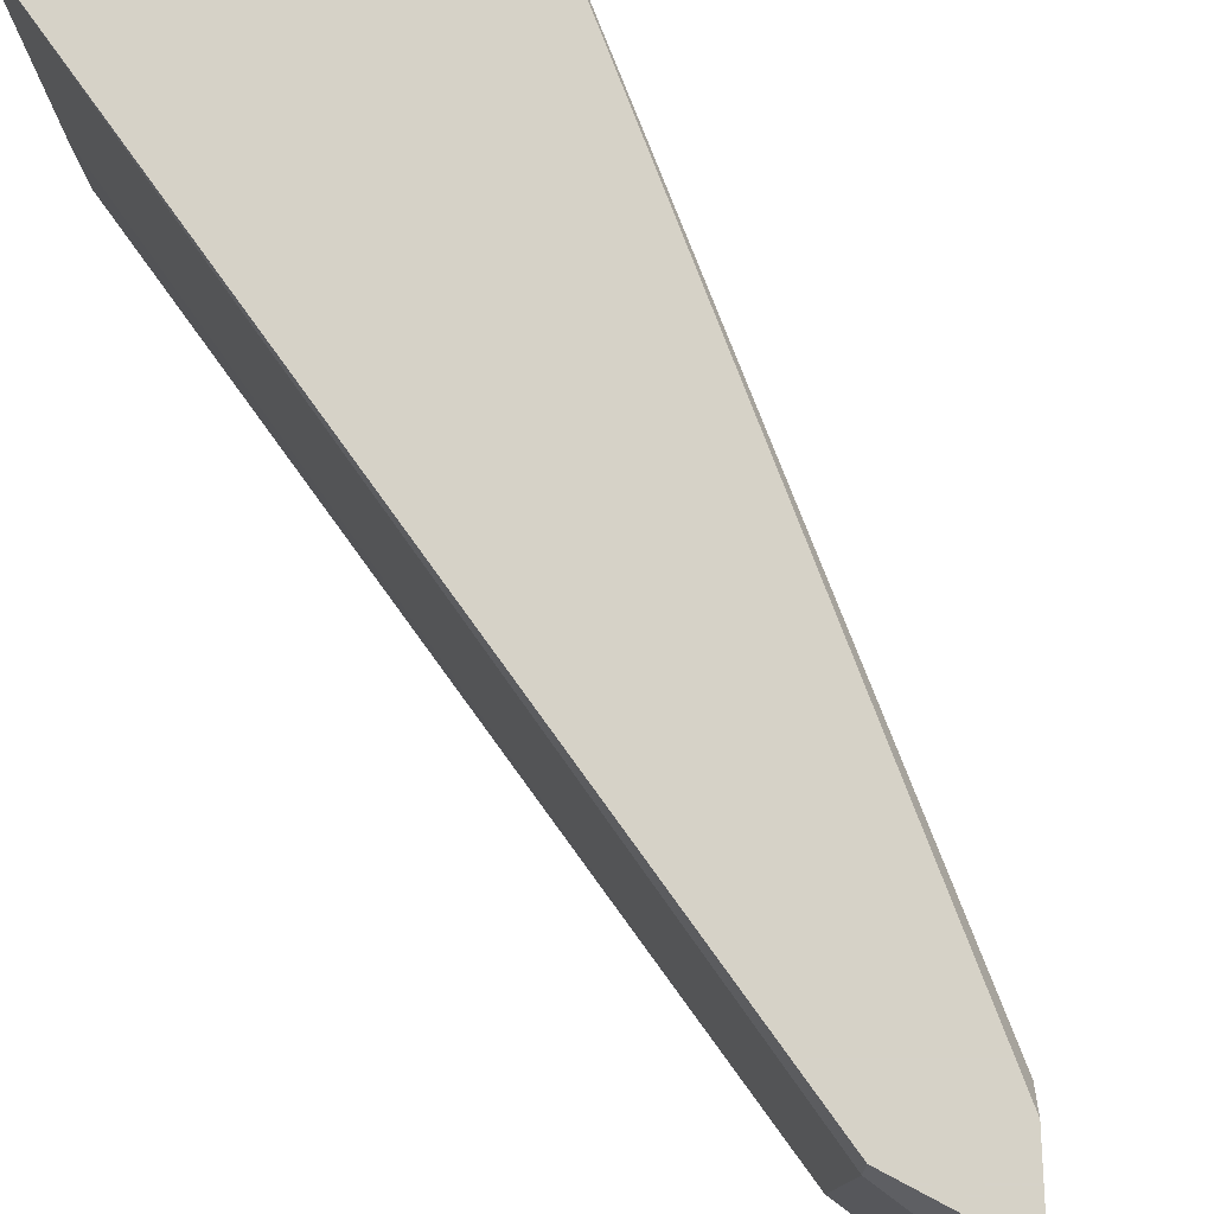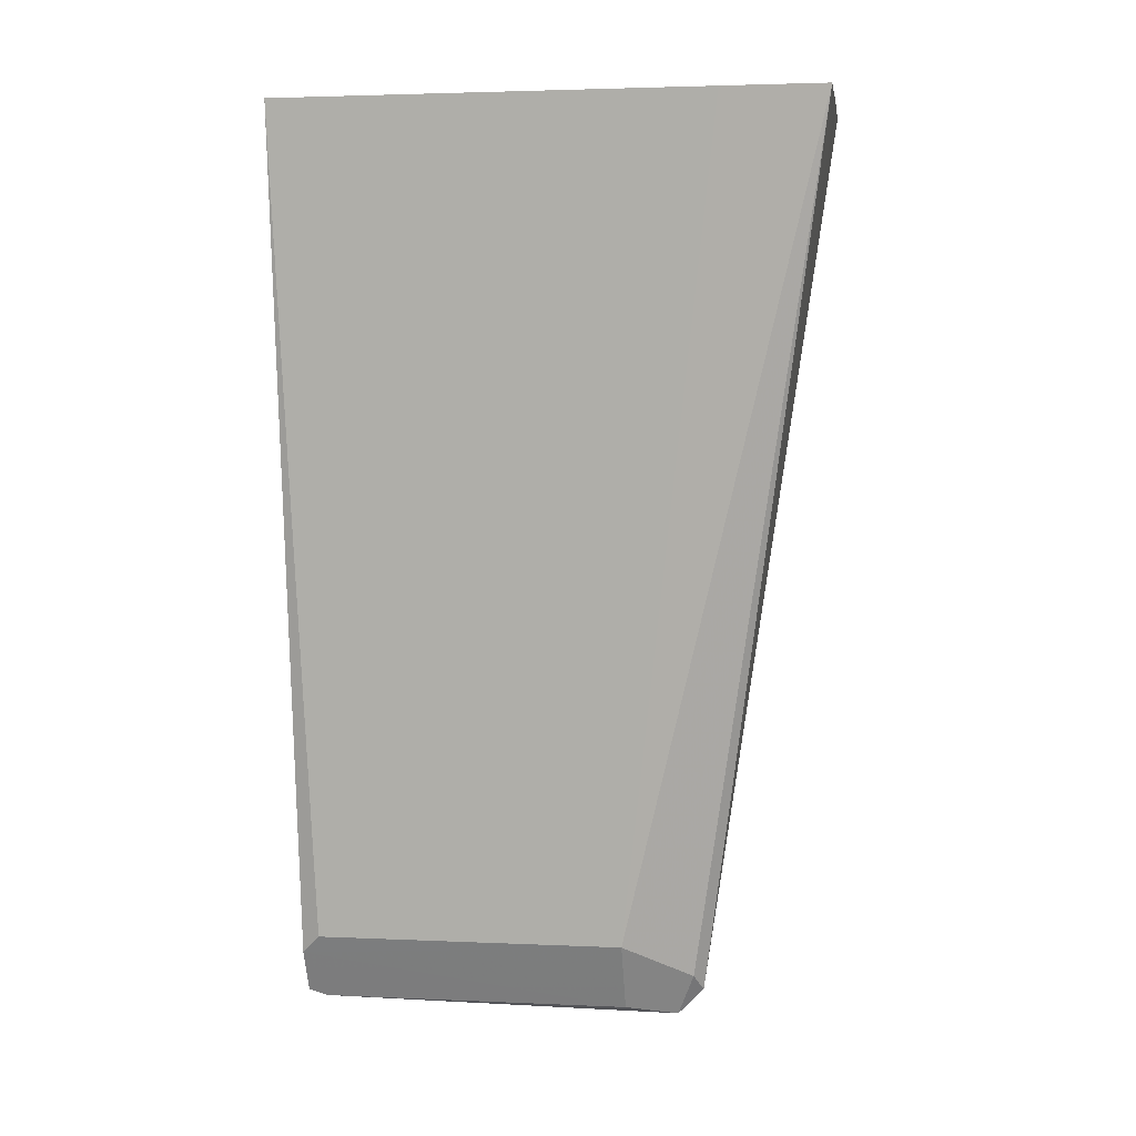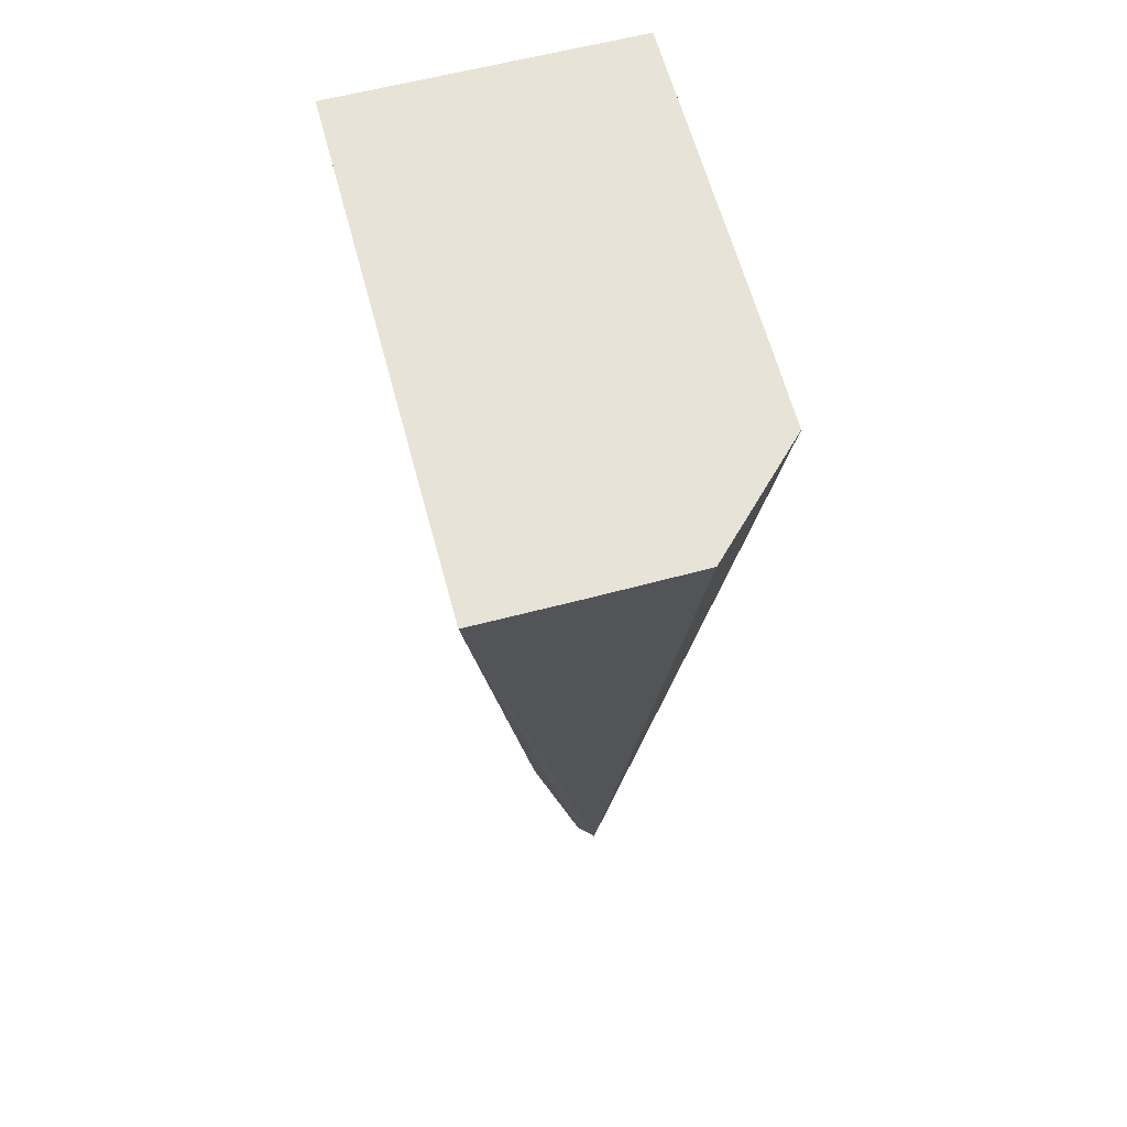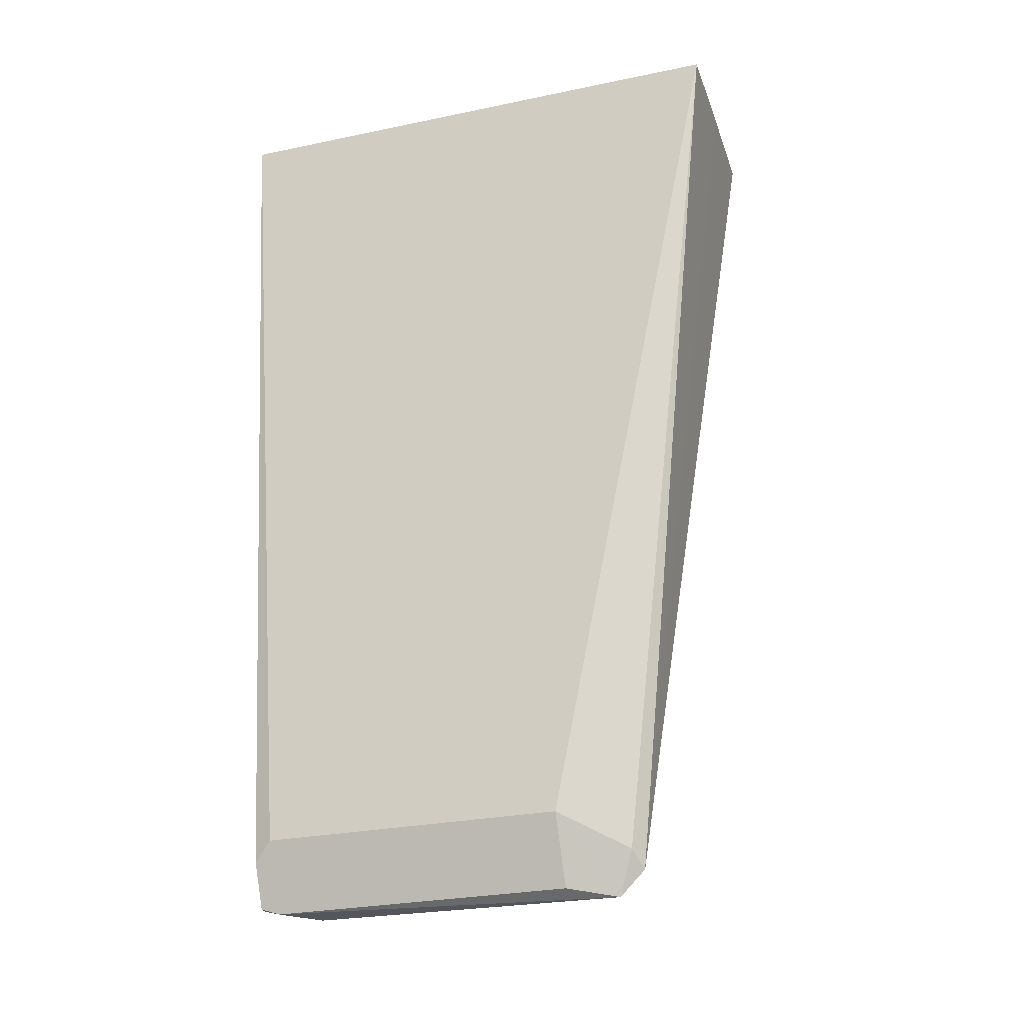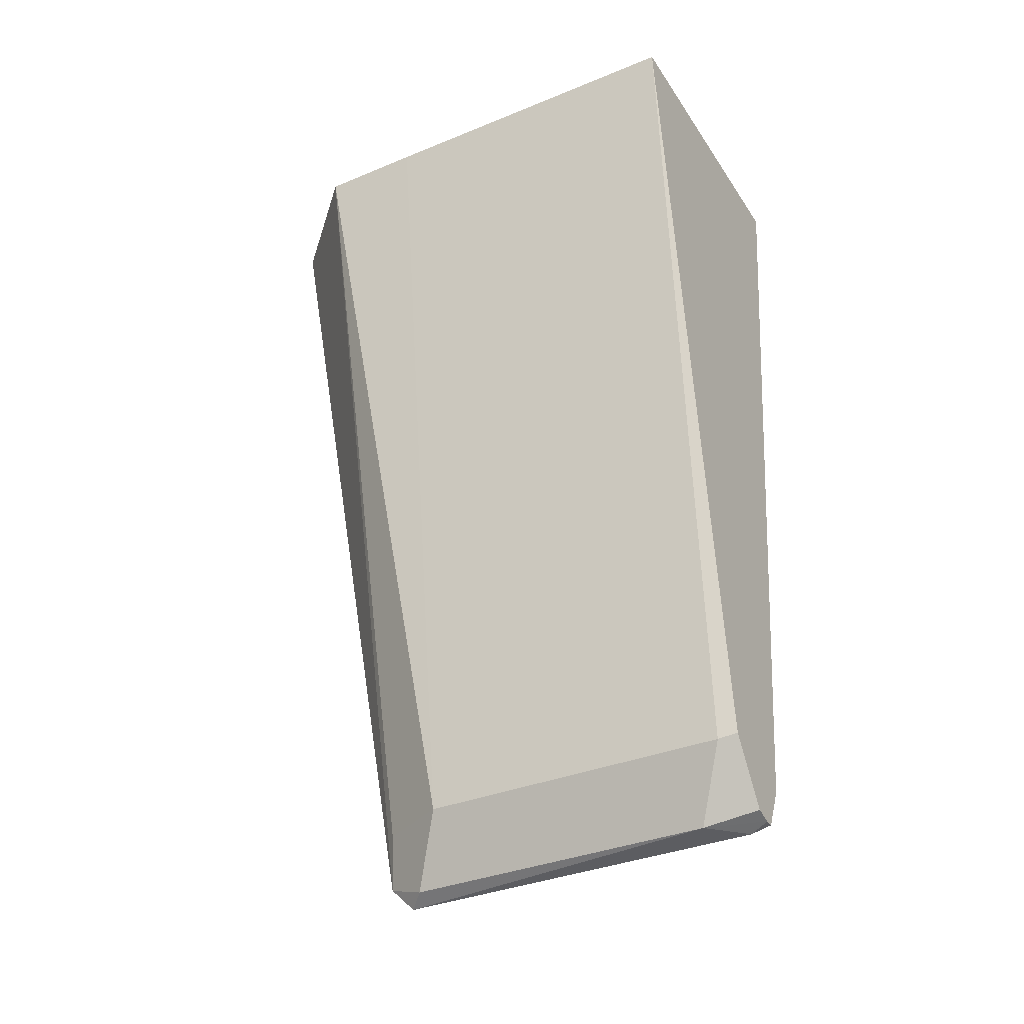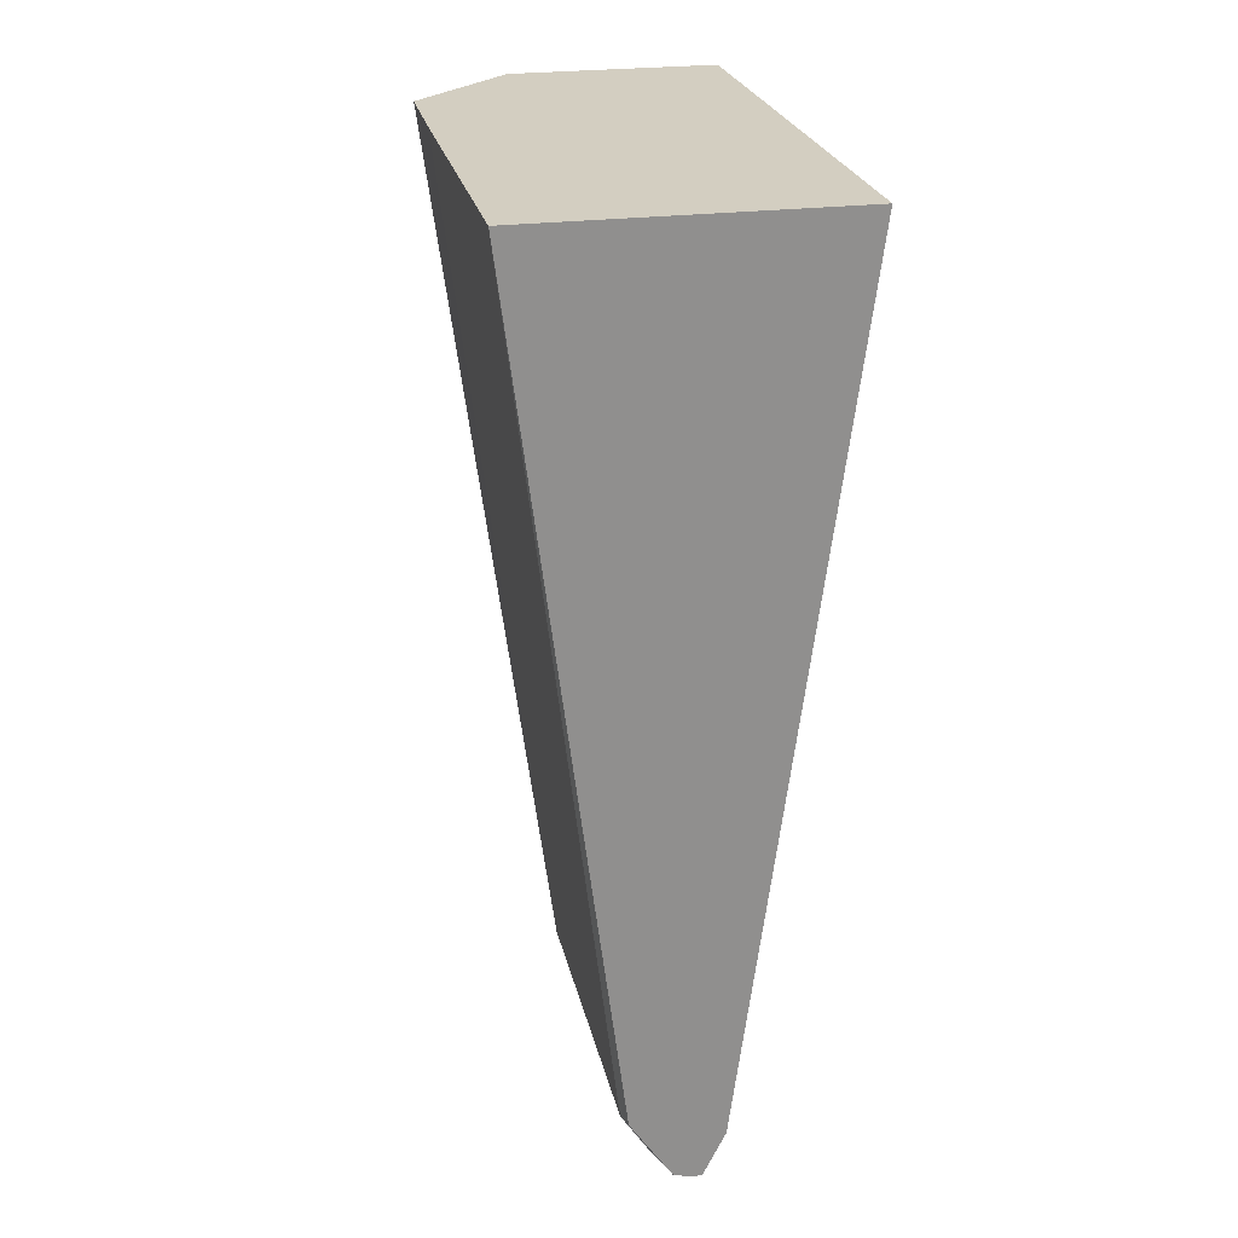
<metadata>
{"format":"obj","ext":"obj","renderer":"f3d","projection":"perspective","resolution":1024,"background":"white","views":[{"elev":78.5,"azim":-28.5,"up":"+Z"},{"elev":3.0,"azim":98.9,"up":"+Y"},{"elev":61.9,"azim":165.1,"up":"+Y"},{"elev":-28.0,"azim":107.5,"up":"+Y"},{"elev":-34.9,"azim":-61.3,"up":"+Y"},{"elev":24.9,"azim":-12.0,"up":"+Y"}]}
</metadata>
<code>
v 0.2578 -0.5755 -0.1027
v 0.253 -0.5766 -0.1118
v 0.2589 -0.5766 -0.1059
v 0.2594 -0.5755 -0.1027
v 0.2548 -0.5747 -0.1027
v 0.2471 -0.5648 -0.1059
v 0.253 -0.5766 -0.1647
v 0.2559 -0.5781 -0.1677
v 0.2478 -0.5642 -0.1027
v 0.2589 -0.5766 -0.1589
v 0.2631 -0.568 -0.1027
v 0.2471 -0.5648 -0.1589
v 0.2296 -0.4237 -0.1027
v 0.2559 -0.5736 -0.1721
v 0.2589 -0.5707 -0.1706
v 0.2648 -0.5648 -0.1589
v 0.2648 -0.5648 -0.1059
v 0.2823 -0.4237 -0.1027
v 0.253 -0.5648 -0.1706
v 0.2296 -0.4237 -0.1588
v 0.2298 -0.4237 -0.1765
v 0.2471 -0.4237 -0.1938
v 0.2648 -0.4237 -0.194
v 0.2822 -0.4237 -0.194
v 0.2823 -0.4237 -0.1763
f 10 16 11
f 13 24 23
f 11 16 17
f 11 17 18
f 12 20 21
f 12 21 19
f 13 18 25
f 13 25 24
f 13 23 22
f 14 24 15
f 13 21 20
f 14 19 21
f 14 21 22
f 14 22 23
f 14 23 24
f 15 24 16
f 16 24 25
f 16 25 18
f 16 18 17
f 8 16 10
f 13 22 21
f 8 15 16
f 12 19 14
f 7 12 14
f 8 14 15
f 1 2 3
f 1 3 4
f 1 11 18
f 1 18 13
f 1 13 9
f 1 9 5
f 1 5 2
f 2 6 12
f 2 12 7
f 1 4 11
f 2 8 3
f 2 7 8
f 6 20 12
f 6 9 13
f 4 10 11
f 6 13 20
f 3 8 10
f 2 9 6
f 2 5 9
f 3 10 4
f 7 14 8

</code>
